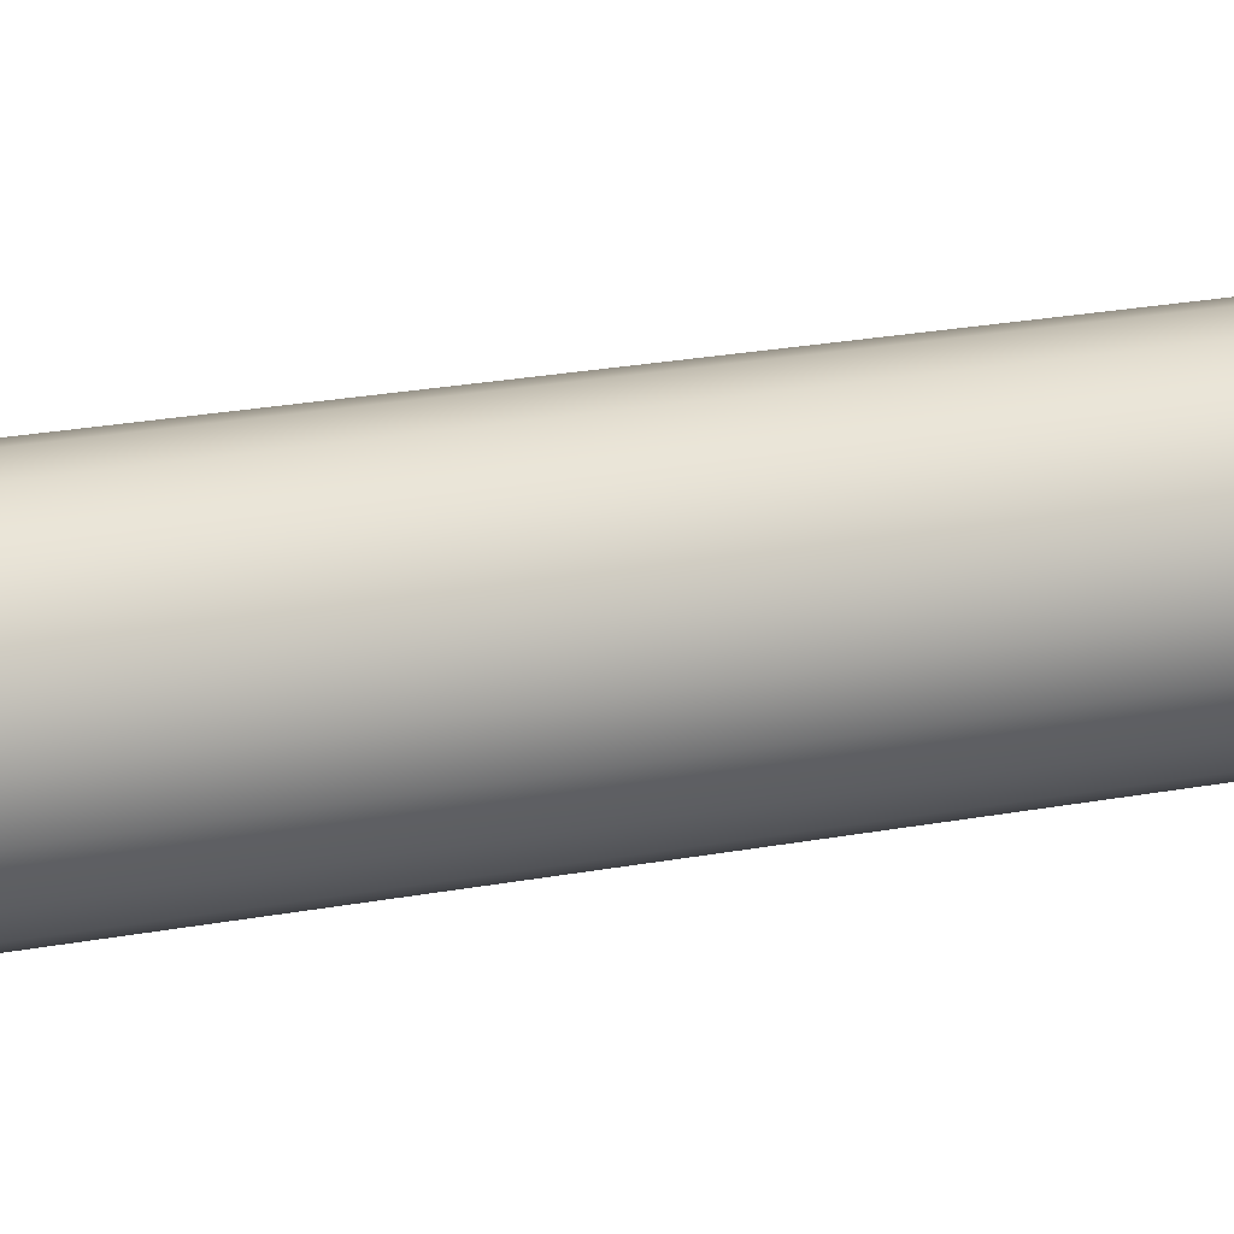
<metadata>
{"format":"obj","ext":"obj","renderer":"f3d","projection":"perspective","resolution":1024,"background":"white","views":[{"elev":16.5,"azim":-114.0,"up":"+Y"}]}
</metadata>
<code>
g default
v -1.155 0.000789 -7.348
v -1.098 0.3616 -7.348
v -0.9335 0.6869 -7.348
v -0.6777 0.9451 -7.348
v -0.3556 1.111 -7.348
v 0.001396 1.168 -7.348
v 0.3582 1.11 -7.348
v 0.68 0.9442 -7.348
v 0.9352 0.6857 -7.348
v 1.099 0.3601 -7.348
v 1.155 -0.000791 -7.348
v 1.098 -0.3616 -7.348
v 0.9335 -0.6869 -7.348
v 0.6777 -0.9451 -7.348
v 0.3556 -1.111 -7.348
v -0.001392 -1.168 -7.348
v -0.3582 -1.11 -7.348
v -0.68 -0.9442 -7.348
v -0.9352 -0.6857 -7.348
v -1.099 -0.3601 -7.348
v -1.637 0.006722 -7.191
v -1.558 0.5047 -7.191
v -1.555 -0.4919 -7.191
v -1.322 -0.9424 -7.191
v -0.9584 -1.301 -7.191
v -0.5014 -1.532 -7.191
v 0.004753 -1.613 -7.191
v 0.5104 -1.536 -7.191
v 0.9661 -1.309 -7.191
v 1.327 -0.9533 -7.191
v 1.558 -0.5047 -7.191
v 1.637 -0.006724 -7.191
v 1.555 0.4919 -7.191
v 1.322 0.9424 -7.191
v 0.9584 1.301 -7.191
v 0.5014 1.532 -7.191
v -0.004751 1.613 -7.191
v -0.5104 1.536 -7.191
v -0.9661 1.309 -7.191
v -1.327 0.9533 -7.191
v -1.765 0.007248 -6.796
v -1.68 0.5442 -6.796
v -1.431 1.028 -6.796
v -1.042 1.411 -6.796
v -0.5504 1.656 -6.796
v -0.005123 1.739 -6.796
v 0.5406 1.651 -6.796
v 1.033 1.402 -6.796
v 1.425 1.016 -6.796
v 1.677 0.5304 -6.796
v 1.765 -0.00725 -6.796
v 1.68 -0.5442 -6.796
v 1.431 -1.028 -6.796
v 1.042 -1.411 -6.796
v 0.5504 -1.656 -6.796
v 0.005123 -1.739 -6.796
v -0.5406 -1.651 -6.796
v -1.033 -1.402 -6.796
v -1.425 -1.016 -6.796
v -1.677 -0.5304 -6.796
v -1.564 0.00642 -6.796
v -1.488 0.482 -6.796
v -1.486 -0.4698 -6.796
v -1.262 -0.9 -6.796
v -0.9153 -1.242 -6.796
v -0.4788 -1.463 -6.796
v 0.00454 -1.54 -6.796
v 0.4875 -1.467 -6.796
v 0.9227 -1.25 -6.796
v 1.268 -0.9104 -6.796
v 1.488 -0.482 -6.796
v 1.564 -0.006422 -6.796
v 1.486 0.4698 -6.796
v 1.262 0.9 -6.796
v 0.9153 1.242 -6.796
v 0.4788 1.463 -6.796
v -0.004535 1.54 -6.796
v -0.4875 1.467 -6.796
v -0.9227 1.25 -6.796
v -1.268 0.9104 -6.796
v -1.661 0.538 -5.503
v -1.745 0.007166 -5.503
v -1.658 -0.5243 -5.503
v -1.409 -1.005 -5.503
v -1.022 -1.386 -5.503
v -0.5344 -1.633 -5.503
v 0.005064 -1.719 -5.503
v 0.5441 -1.637 -5.503
v 1.03 -1.395 -5.503
v 1.415 -1.016 -5.503
v 1.661 -0.538 -5.503
v 1.745 -0.007166 -5.503
v 1.658 0.5243 -5.503
v 1.409 1.005 -5.503
v 1.022 1.386 -5.503
v 0.5344 1.633 -5.503
v -0.005062 1.719 -5.503
v -0.5441 1.637 -5.503
v -1.03 1.395 -5.503
v -1.415 1.016 -5.503
v -1.807 0.5861 -4.641
v -1.807 0.5861 -5.503
v -1.899 0.007807 -4.641
v -1.899 0.007807 -5.503
v -1.539 1.107 -4.641
v -1.539 1.107 -5.503
v -1.12 1.52 -4.641
v -1.12 1.52 -5.503
v -0.592 1.784 -4.641
v -0.592 1.784 -5.503
v -0.005512 1.873 -4.641
v -0.005512 1.873 -5.503
v 0.5815 1.779 -4.641
v 0.5815 1.779 -5.503
v 1.112 1.511 -4.641
v 1.112 1.511 -5.503
v 1.533 1.094 -4.641
v 1.533 1.094 -5.503
v 1.804 0.5713 -4.641
v 1.804 0.5713 -5.503
v 1.899 -0.007808 -4.641
v 1.899 -0.007808 -5.503
v 1.807 -0.5861 -4.641
v 1.807 -0.5861 -5.503
v 1.539 -1.107 -4.641
v 1.539 -1.107 -5.503
v 1.12 -1.52 -4.641
v 1.12 -1.52 -5.503
v 0.592 -1.784 -4.641
v 0.592 -1.784 -5.503
v 0.005514 -1.873 -4.641
v 0.005514 -1.873 -5.503
v -0.5815 -1.779 -4.641
v -0.5815 -1.779 -5.503
v -1.112 -1.511 -4.641
v -1.112 -1.511 -5.503
v -1.533 -1.094 -4.641
v -1.533 -1.094 -5.503
v -1.804 -0.5713 -4.641
v -1.804 -0.5713 -5.503
v -1.529 -0.4834 -6.472
v -1.609 0.006607 -6.472
v -1.532 0.496 -6.472
v -1.304 0.9369 -6.472
v -0.9495 1.286 -6.472
v -0.5016 1.509 -6.472
v -0.004669 1.585 -6.472
v 0.4927 1.505 -6.472
v 0.9419 1.278 -6.472
v 1.299 0.9262 -6.472
v 1.529 0.4834 -6.472
v 1.609 -0.006608 -6.472
v 1.532 -0.496 -6.472
v 1.304 -0.9369 -6.472
v 0.9495 -1.286 -6.472
v 0.5016 -1.509 -6.472
v 0.004669 -1.585 -6.472
v -0.4927 -1.505 -6.472
v -0.9419 -1.278 -6.472
v -1.299 -0.9262 -6.472
v -1.618 0.524 -5.826
v -1.7 0.006979 -5.826
v -1.615 -0.5107 -5.826
v -1.372 -0.9784 -5.826
v -0.995 -1.35 -5.826
v -0.5205 -1.59 -5.826
v 0.004935 -1.674 -5.826
v 0.5299 -1.594 -5.826
v 1.003 -1.359 -5.826
v 1.378 -0.9897 -5.826
v 1.618 -0.524 -5.826
v 1.7 -0.00698 -5.826
v 1.615 0.5107 -5.826
v 1.372 0.9784 -5.826
v 0.995 1.35 -5.826
v 0.5205 1.59 -5.826
v -0.004932 1.674 -5.826
v -0.5299 1.594 -5.826
v -1.003 1.359 -5.826
v -1.378 0.9897 -5.826
v -1.518 0.9662 -5.991
v -1.681 0.6497 -5.991
v -1.631 0.6331 -6.387
v -1.475 0.9358 -6.387
v -0.6575 1.656 -5.991
v -0.979 1.496 -5.991
v -0.9482 1.454 -6.387
v -0.6406 1.607 -6.387
v 0.4537 1.714 -5.991
v 0.09668 1.771 -5.991
v 0.09642 1.719 -6.387
v 0.438 1.664 -6.387
v 1.392 1.117 -5.991
v 1.135 1.369 -5.991
v 1.104 1.328 -6.387
v 1.349 1.086 -6.387
v 1.798 0.09298 -5.991
v 1.74 0.4448 -5.991
v 1.69 0.4293 -6.387
v 1.745 0.0928 -6.387
v 1.518 -0.9662 -5.991
v 1.681 -0.6497 -5.991
v 1.631 -0.6331 -6.387
v 1.475 -0.9358 -6.387
v 0.6575 -1.656 -5.99
v 0.979 -1.496 -5.991
v 0.9482 -1.454 -6.387
v 0.6406 -1.607 -6.387
v -0.4537 -1.714 -5.991
v -0.09667 -1.771 -5.991
v -0.09642 -1.719 -6.387
v -0.438 -1.664 -6.387
v -1.392 -1.117 -5.99
v -1.135 -1.369 -5.991
v -1.104 -1.328 -6.387
v -1.349 -1.086 -6.387
v -1.798 -0.09299 -5.99
v -1.74 -0.4448 -5.991
v -1.69 -0.4293 -6.387
v -1.745 -0.0928 -6.387
v -1.155 0.000785 -21
v -1.098 0.3616 -21
v -0.9335 0.6869 -21
v -0.6777 0.9451 -21
v -0.3556 1.111 -21
v 0.001398 1.168 -21
v 0.3582 1.11 -21
v 0.68 0.9441 -21
v 0.9352 0.6857 -21
v 1.099 0.3601 -21
v 1.155 -0.000795 -21
v 1.098 -0.3616 -21
v 0.9335 -0.6869 -21
v 0.6777 -0.9451 -21
v 0.3556 -1.111 -21
v -0.00139 -1.168 -21
v -0.3582 -1.11 -21
v -0.68 -0.9442 -21
v -0.9352 -0.6857 -21
v -1.099 -0.3601 -21
v -1.549 -1e-06 -21.16
v -1.474 0.4993 -21.16
v -1.474 -0.4993 -21.16
v -1.254 -0.9497 -21.16
v -0.9108 -1.307 -21.16
v -0.4788 -1.537 -21.16
v 0 -1.616 -21.16
v 0.4788 -1.537 -21.16
v 0.9108 -1.307 -21.16
v 1.254 -0.9497 -21.16
v 1.474 -0.4993 -21.16
v 1.549 0 -21.16
v 1.474 0.4993 -21.16
v 1.254 0.9497 -21.16
v 0.9108 1.307 -21.16
v 0.4788 1.537 -21.16
v 0 1.616 -21.16
v -0.4788 1.537 -21.16
v -0.9108 1.307 -21.16
v -1.254 0.9497 -21.16
v -1.671 -1e-06 -21.55
v -1.589 0.5384 -21.55
v -1.352 1.024 -21.55
v -0.9821 1.409 -21.55
v -0.5163 1.657 -21.55
v 0 1.742 -21.55
v 0.5163 1.657 -21.55
v 0.9821 1.409 -21.55
v 1.352 1.024 -21.55
v 1.589 0.5384 -21.55
v 1.671 0 -21.55
v 1.589 -0.5384 -21.55
v 1.352 -1.024 -21.55
v 0.9821 -1.409 -21.55
v 0.5163 -1.657 -21.55
v 0 -1.742 -21.55
v -0.5163 -1.657 -21.55
v -0.9821 -1.409 -21.55
v -1.352 -1.024 -21.55
v -1.589 -0.5384 -21.55
v -1.48 -1e-06 -21.55
v -1.407 0.4768 -21.55
v -1.407 -0.4768 -21.55
v -1.197 -0.907 -21.55
v -0.8698 -1.248 -21.55
v -0.4573 -1.468 -21.55
v 0 -1.543 -21.55
v 0.4573 -1.468 -21.55
v 0.8698 -1.248 -21.55
v 1.197 -0.907 -21.55
v 1.407 -0.4768 -21.55
v 1.48 0 -21.55
v 1.407 0.4768 -21.55
v 1.197 0.907 -21.55
v 0.8698 1.248 -21.55
v 0.4573 1.468 -21.55
v 0 1.543 -21.55
v -0.4573 1.468 -21.55
v -0.8698 1.248 -21.55
v -1.197 0.907 -21.55
v -1.571 0.5322 -22.85
v -1.652 -1e-06 -22.85
v -1.571 -0.5322 -22.85
v -1.336 -1.012 -22.85
v -0.9708 -1.393 -22.85
v -0.5104 -1.638 -22.85
v 0 -1.722 -22.85
v 0.5104 -1.638 -22.85
v 0.9708 -1.393 -22.85
v 1.336 -1.012 -22.85
v 1.571 -0.5322 -22.85
v 1.652 0 -22.85
v 1.571 0.5322 -22.85
v 1.336 1.012 -22.85
v 0.9708 1.393 -22.85
v 0.5104 1.638 -22.85
v 0 1.722 -22.85
v -0.5104 1.638 -22.85
v -0.9708 1.393 -22.85
v -1.336 1.012 -22.85
v -1.48 -1e-06 -23.71
v -1.407 0.4768 -23.71
v -1.197 0.907 -23.71
v -0.8698 1.248 -23.71
v -0.4573 1.468 -23.71
v 0 1.543 -23.71
v 0.4573 1.468 -23.71
v 0.8698 1.248 -23.71
v 1.197 0.907 -23.71
v 1.407 0.4768 -23.71
v 1.48 0 -23.71
v 1.407 -0.4768 -23.71
v 1.197 -0.907 -23.71
v 0.8698 -1.248 -23.71
v 0.4573 -1.468 -23.71
v 0 -1.543 -23.71
v -0.4573 -1.468 -23.71
v -0.8698 -1.248 -23.71
v -1.197 -0.907 -23.71
v -1.407 -0.4768 -23.71
v -1.407 0.4768 -24.35
v -1.48 -1e-06 -24.35
v -1.407 -0.4768 -24.35
v -1.197 -0.907 -24.35
v -0.8698 -1.248 -24.35
v -0.4573 -1.468 -24.35
v 0 -1.543 -24.35
v 0.4573 -1.468 -24.35
v 0.8698 -1.248 -24.35
v 1.197 -0.907 -24.35
v 1.407 -0.4768 -24.35
v 1.48 0 -24.35
v 1.407 0.4768 -24.35
v 1.197 0.907 -24.35
v 0.8698 1.248 -24.35
v 0.4573 1.468 -24.35
v 0 1.543 -24.35
v -0.4573 1.468 -24.35
v -0.8698 1.248 -24.35
v -1.197 0.907 -24.35
v -1.831 0.6204 -23.71
v -1.831 0.6204 -22.85
v -1.925 -1e-06 -23.71
v -1.925 -1e-06 -22.85
v -1.558 1.18 -23.71
v -1.558 1.18 -22.85
v -1.132 1.624 -23.71
v -1.132 1.624 -22.85
v -0.595 1.909 -23.71
v -0.595 1.909 -22.85
v 0 2.008 -23.71
v 0 2.008 -22.85
v 0.595 1.909 -23.71
v 0.595 1.909 -22.85
v 1.132 1.624 -23.71
v 1.132 1.624 -22.85
v 1.558 1.18 -23.71
v 1.558 1.18 -22.85
v 1.831 0.6204 -23.71
v 1.831 0.6204 -22.85
v 1.925 0 -23.71
v 1.925 0 -22.85
v 1.831 -0.6204 -23.71
v 1.831 -0.6204 -22.85
v 1.558 -1.18 -23.71
v 1.558 -1.18 -22.85
v 1.132 -1.624 -23.71
v 1.132 -1.624 -22.85
v 0.595 -1.909 -23.71
v 0.595 -1.909 -22.85
v 0 -2.008 -23.71
v 0 -2.008 -22.85
v -0.595 -1.909 -23.71
v -0.595 -1.909 -22.85
v -1.132 -1.624 -23.71
v -1.132 -1.624 -22.85
v -1.558 -1.18 -23.71
v -1.558 -1.18 -22.85
v -1.831 -0.6204 -23.71
v -1.831 -0.6204 -22.85
v -1.925 -1e-06 -24.35
v -1.925 -1e-06 -25
v -1.831 0.6204 -24.35
v -1.831 0.6204 -25
v -1.831 -0.6204 -24.35
v -1.831 -0.6204 -25
v -1.558 -1.18 -24.35
v -1.558 -1.18 -25
v -1.132 -1.624 -24.35
v -1.132 -1.624 -25
v -0.595 -1.909 -24.35
v -0.595 -1.909 -25
v 0 -2.008 -24.35
v 0 -2.008 -25
v 0.595 -1.909 -24.35
v 0.595 -1.909 -25
v 1.132 -1.624 -24.35
v 1.132 -1.624 -25
v 1.558 -1.18 -24.35
v 1.558 -1.18 -25
v 1.831 -0.6204 -24.35
v 1.831 -0.6204 -25
v 1.925 0 -24.35
v 1.925 0 -25
v 1.831 0.6204 -24.35
v 1.831 0.6204 -25
v 1.558 1.18 -24.35
v 1.558 1.18 -25
v 1.132 1.624 -24.35
v 1.132 1.624 -25
v 0.595 1.909 -24.35
v 0.595 1.909 -25
v 0 2.008 -24.35
v 0 2.008 -25
v -0.595 1.909 -24.35
v -0.595 1.909 -25
v -1.132 1.624 -24.35
v -1.132 1.624 -25
v -1.558 1.18 -24.35
v -1.558 1.18 -25
v -1.448 -0.4907 -21.88
v -1.523 -1e-06 -21.88
v -1.448 0.4907 -21.88
v -1.232 0.9333 -21.88
v -0.8951 1.285 -21.88
v -0.4706 1.51 -21.88
v 0 1.588 -21.88
v 0.4706 1.51 -21.88
v 0.8951 1.285 -21.88
v 1.232 0.9333 -21.88
v 1.448 0.4907 -21.88
v 1.523 0 -21.88
v 1.448 -0.4907 -21.88
v 1.232 -0.9333 -21.88
v 0.8951 -1.285 -21.88
v 0.4706 -1.51 -21.88
v 0 -1.588 -21.88
v -0.4706 -1.51 -21.88
v -0.8951 -1.285 -21.88
v -1.232 -0.9333 -21.88
v -1.53 0.5184 -22.52
v -1.609 -1e-06 -22.52
v -1.53 -0.5184 -22.52
v -1.301 -0.986 -22.52
v -0.9456 -1.357 -22.52
v -0.4971 -1.595 -22.52
v 0 -1.677 -22.52
v 0.4971 -1.595 -22.52
v 0.9456 -1.357 -22.52
v 1.301 -0.986 -22.52
v 1.53 -0.5184 -22.52
v 1.609 0 -22.52
v 1.53 0.5184 -22.52
v 1.301 0.986 -22.52
v 0.9456 1.357 -22.52
v 0.4971 1.595 -22.52
v 0 1.677 -22.52
v -0.4971 1.595 -22.52
v -0.9456 1.357 -22.52
v -1.301 0.986 -22.52
v -1.434 0.9619 -22.36
v -1.589 0.6441 -22.36
v -1.542 0.6276 -21.96
v -1.393 0.9316 -21.96
v -0.6177 1.657 -22.36
v -0.9224 1.495 -22.36
v -0.8934 1.453 -21.96
v -0.6019 1.607 -21.96
v 0.4343 1.719 -22.36
v 0.09645 1.775 -22.36
v 0.09606 1.723 -21.96
v 0.4192 1.669 -21.96
v 1.32 1.125 -22.36
v 1.078 1.377 -22.36
v 1.049 1.335 -21.96
v 1.28 1.094 -21.96
v 1.702 0.1006 -22.36
v 1.649 0.4528 -22.36
v 1.601 0.4371 -21.96
v 1.652 0.1002 -21.96
v 1.434 -0.9619 -22.36
v 1.589 -0.6441 -22.36
v 1.542 -0.6276 -21.96
v 1.393 -0.9316 -21.96
v 0.6177 -1.657 -22.36
v 0.9224 -1.495 -22.36
v 0.8934 -1.453 -21.96
v 0.6019 -1.607 -21.96
v -0.4342 -1.719 -22.36
v -0.09644 -1.775 -22.36
v -0.09605 -1.723 -21.96
v -0.4192 -1.669 -21.96
v -1.32 -1.125 -22.36
v -1.078 -1.377 -22.36
v -1.049 -1.335 -21.96
v -1.28 -1.094 -21.96
v -1.702 -0.1006 -22.36
v -1.649 -0.4528 -22.36
v -1.601 -0.4371 -21.96
v -1.652 -0.1002 -21.96
g Reactor_pipe:Reactor_pipe2
f 1 21 22 2
f 20 23 21 1
f 19 24 23 20
f 18 25 24 19
f 17 26 25 18
f 16 27 26 17
f 15 28 27 16
f 14 29 28 15
f 13 30 29 14
f 12 31 30 13
f 11 32 31 12
f 10 33 32 11
f 9 34 33 10
f 8 35 34 9
f 7 36 35 8
f 6 37 36 7
f 5 38 37 6
f 4 39 38 5
f 3 40 39 4
f 2 22 40 3
f 42 22 21 41
f 43 40 22 42
f 44 39 40 43
f 45 38 39 44
f 46 37 38 45
f 47 36 37 46
f 48 35 36 47
f 49 34 35 48
f 50 33 34 49
f 51 32 33 50
f 52 31 32 51
f 53 30 31 52
f 54 29 30 53
f 55 28 29 54
f 56 27 28 55
f 57 26 27 56
f 58 25 26 57
f 59 24 25 58
f 60 23 24 59
f 41 21 23 60
f 41 61 62 42
f 60 63 61 41
f 59 64 63 60
f 58 65 64 59
f 57 66 65 58
f 56 67 66 57
f 55 68 67 56
f 54 69 68 55
f 53 70 69 54
f 52 71 70 53
f 51 72 71 52
f 50 73 72 51
f 49 74 73 50
f 48 75 74 49
f 47 76 75 48
f 46 77 76 47
f 45 78 77 46
f 44 79 78 45
f 43 80 79 44
f 42 62 80 43
f 143 142 162 161
f 181 184 183 182
f 179 145 144 180
f 185 188 187 186
f 177 147 146 178
f 189 192 191 190
f 175 149 148 176
f 193 196 195 194
f 173 151 150 174
f 197 200 199 198
f 171 153 152 172
f 201 204 203 202
f 169 155 154 170
f 205 208 207 206
f 167 157 156 168
f 209 212 211 210
f 165 159 158 166
f 213 216 215 214
f 163 141 160 164
f 217 220 219 218
f 102 104 103 101
f 105 106 102 101
f 107 108 106 105
f 109 110 108 107
f 111 112 110 109
f 113 114 112 111
f 115 116 114 113
f 117 118 116 115
f 119 120 118 117
f 121 122 120 119
f 123 124 122 121
f 125 126 124 123
f 127 128 126 125
f 129 130 128 127
f 131 132 130 129
f 133 134 132 131
f 135 136 134 133
f 137 138 136 135
f 139 140 138 137
f 103 104 140 139
f 82 104 102 81
f 81 102 106 100
f 100 106 108 99
f 99 108 110 98
f 98 110 112 97
f 97 112 114 96
f 96 114 116 95
f 95 116 118 94
f 94 118 120 93
f 93 120 122 92
f 92 122 124 91
f 91 124 126 90
f 90 126 128 89
f 89 128 130 88
f 88 130 132 87
f 87 132 134 86
f 86 134 136 85
f 85 136 138 84
f 84 138 140 83
f 83 140 104 82
f 61 63 141 142
f 62 61 142 143
f 144 80 62 143
f 145 79 80 144
f 146 78 79 145
f 147 77 78 146
f 148 76 77 147
f 149 75 76 148
f 150 74 75 149
f 151 73 74 150
f 152 72 73 151
f 153 71 72 152
f 154 70 71 153
f 155 69 70 154
f 156 68 69 155
f 157 67 68 156
f 158 66 67 157
f 159 65 66 158
f 160 64 65 159
f 141 63 64 160
f 162 82 81 161
f 163 83 82 162
f 83 163 164 84
f 84 164 165 85
f 85 165 166 86
f 86 166 167 87
f 87 167 168 88
f 88 168 169 89
f 89 169 170 90
f 90 170 171 91
f 91 171 172 92
f 92 172 173 93
f 93 173 174 94
f 94 174 175 95
f 95 175 176 96
f 96 176 177 97
f 97 177 178 98
f 98 178 179 99
f 99 179 180 100
f 100 180 161 81
f 180 181 182 161
f 161 182 183 143
f 143 183 184 144
f 144 184 181 180
f 178 185 186 179
f 179 186 187 145
f 145 187 188 146
f 146 188 185 178
f 176 189 190 177
f 177 190 191 147
f 147 191 192 148
f 148 192 189 176
f 174 193 194 175
f 175 194 195 149
f 149 195 196 150
f 150 196 193 174
f 172 197 198 173
f 173 198 199 151
f 151 199 200 152
f 152 200 197 172
f 170 201 202 171
f 171 202 203 153
f 153 203 204 154
f 154 204 201 170
f 168 205 206 169
f 169 206 207 155
f 155 207 208 156
f 156 208 205 168
f 166 209 210 167
f 167 210 211 157
f 157 211 212 158
f 158 212 209 166
f 164 213 214 165
f 165 214 215 159
f 159 215 216 160
f 160 216 213 164
f 162 217 218 163
f 163 218 219 141
f 141 219 220 142
f 142 220 217 162
f 3 223 222 2
f 4 224 223 3
f 5 225 224 4
f 6 226 225 5
f 7 227 226 6
f 8 228 227 7
f 9 229 228 8
f 10 230 229 9
f 11 231 230 10
f 12 232 231 11
f 13 233 232 12
f 14 234 233 13
f 15 235 234 14
f 16 236 235 15
f 17 237 236 16
f 18 238 237 17
f 19 239 238 18
f 20 240 239 19
f 1 221 240 20
f 2 222 221 1
f 341 342 321 322
f 342 343 340 321
f 343 344 339 340
f 344 345 338 339
f 345 346 337 338
f 346 347 336 337
f 347 348 335 336
f 348 349 334 335
f 349 350 333 334
f 350 351 332 333
f 351 352 331 332
f 352 353 330 331
f 353 354 329 330
f 354 355 328 329
f 355 356 327 328
f 356 357 326 327
f 357 358 325 326
f 358 359 324 325
f 359 360 323 324
f 360 341 322 323
f 221 222 242 241
f 240 221 241 243
f 239 240 243 244
f 238 239 244 245
f 237 238 245 246
f 236 237 246 247
f 235 236 247 248
f 234 235 248 249
f 233 234 249 250
f 232 233 250 251
f 231 232 251 252
f 230 231 252 253
f 229 230 253 254
f 228 229 254 255
f 227 228 255 256
f 226 227 256 257
f 225 226 257 258
f 224 225 258 259
f 223 224 259 260
f 222 223 260 242
f 262 261 241 242
f 263 262 242 260
f 264 263 260 259
f 265 264 259 258
f 266 265 258 257
f 267 266 257 256
f 268 267 256 255
f 269 268 255 254
f 270 269 254 253
f 271 270 253 252
f 272 271 252 251
f 273 272 251 250
f 274 273 250 249
f 275 274 249 248
f 276 275 248 247
f 277 276 247 246
f 278 277 246 245
f 279 278 245 244
f 280 279 244 243
f 261 280 243 241
f 261 262 282 281
f 280 261 281 283
f 279 280 283 284
f 278 279 284 285
f 277 278 285 286
f 276 277 286 287
f 275 276 287 288
f 274 275 288 289
f 273 274 289 290
f 272 273 290 291
f 271 272 291 292
f 270 271 292 293
f 269 270 293 294
f 268 269 294 295
f 267 268 295 296
f 266 267 296 297
f 265 266 297 298
f 264 265 298 299
f 263 264 299 300
f 262 263 300 282
f 443 461 462 442
f 481 482 483 484
f 479 480 444 445
f 485 486 487 488
f 477 478 446 447
f 489 490 491 492
f 475 476 448 449
f 493 494 495 496
f 473 474 450 451
f 497 498 499 500
f 471 472 452 453
f 501 502 503 504
f 469 470 454 455
f 505 506 507 508
f 467 468 456 457
f 509 510 511 512
f 465 466 458 459
f 513 514 515 516
f 463 464 460 441
f 517 518 519 520
f 362 361 363 364
f 365 361 362 366
f 367 365 366 368
f 369 367 368 370
f 371 369 370 372
f 373 371 372 374
f 375 373 374 376
f 377 375 376 378
f 379 377 378 380
f 381 379 380 382
f 383 381 382 384
f 385 383 384 386
f 387 385 386 388
f 389 387 388 390
f 391 389 390 392
f 393 391 392 394
f 395 393 394 396
f 397 395 396 398
f 399 397 398 400
f 363 399 400 364
f 402 401 403 404
f 406 405 401 402
f 408 407 405 406
f 410 409 407 408
f 412 411 409 410
f 414 413 411 412
f 416 415 413 414
f 418 417 415 416
f 420 419 417 418
f 422 421 419 420
f 424 423 421 422
f 426 425 423 424
f 428 427 425 426
f 430 429 427 428
f 432 431 429 430
f 434 433 431 432
f 436 435 433 434
f 438 437 435 436
f 440 439 437 438
f 404 403 439 440
f 322 321 363 361
f 302 301 362 364
f 323 322 361 365
f 301 320 366 362
f 324 323 365 367
f 320 319 368 366
f 325 324 367 369
f 319 318 370 368
f 326 325 369 371
f 318 317 372 370
f 327 326 371 373
f 317 316 374 372
f 328 327 373 375
f 316 315 376 374
f 329 328 375 377
f 315 314 378 376
f 330 329 377 379
f 314 313 380 378
f 331 330 379 381
f 313 312 382 380
f 332 331 381 383
f 312 311 384 382
f 333 332 383 385
f 311 310 386 384
f 334 333 385 387
f 310 309 388 386
f 335 334 387 389
f 309 308 390 388
f 336 335 389 391
f 308 307 392 390
f 337 336 391 393
f 307 306 394 392
f 338 337 393 395
f 306 305 396 394
f 339 338 395 397
f 305 304 398 396
f 340 339 397 399
f 304 303 400 398
f 321 340 399 363
f 303 302 364 400
f 342 341 403 401
f 343 342 401 405
f 344 343 405 407
f 345 344 407 409
f 346 345 409 411
f 347 346 411 413
f 348 347 413 415
f 349 348 415 417
f 350 349 417 419
f 351 350 419 421
f 352 351 421 423
f 353 352 423 425
f 354 353 425 427
f 355 354 427 429
f 356 355 429 431
f 357 356 431 433
f 358 357 433 435
f 359 358 435 437
f 360 359 437 439
f 341 360 439 403
f 281 442 441 283
f 282 443 442 281
f 444 443 282 300
f 445 444 300 299
f 446 445 299 298
f 447 446 298 297
f 448 447 297 296
f 449 448 296 295
f 450 449 295 294
f 451 450 294 293
f 452 451 293 292
f 453 452 292 291
f 454 453 291 290
f 455 454 290 289
f 456 455 289 288
f 457 456 288 287
f 458 457 287 286
f 459 458 286 285
f 460 459 285 284
f 441 460 284 283
f 462 461 301 302
f 463 462 302 303
f 303 304 464 463
f 304 305 465 464
f 305 306 466 465
f 306 307 467 466
f 307 308 468 467
f 308 309 469 468
f 309 310 470 469
f 310 311 471 470
f 311 312 472 471
f 312 313 473 472
f 313 314 474 473
f 314 315 475 474
f 315 316 476 475
f 316 317 477 476
f 317 318 478 477
f 318 319 479 478
f 319 320 480 479
f 320 301 461 480
f 480 461 482 481
f 461 443 483 482
f 443 444 484 483
f 444 480 481 484
f 478 479 486 485
f 479 445 487 486
f 445 446 488 487
f 446 478 485 488
f 476 477 490 489
f 477 447 491 490
f 447 448 492 491
f 448 476 489 492
f 474 475 494 493
f 475 449 495 494
f 449 450 496 495
f 450 474 493 496
f 472 473 498 497
f 473 451 499 498
f 451 452 500 499
f 452 472 497 500
f 470 471 502 501
f 471 453 503 502
f 453 454 504 503
f 454 470 501 504
f 468 469 506 505
f 469 455 507 506
f 455 456 508 507
f 456 468 505 508
f 466 467 510 509
f 467 457 511 510
f 457 458 512 511
f 458 466 509 512
f 464 465 514 513
f 465 459 515 514
f 459 460 516 515
f 460 464 513 516
f 462 463 518 517
f 463 441 519 518
f 441 442 520 519
f 442 462 517 520

</code>
